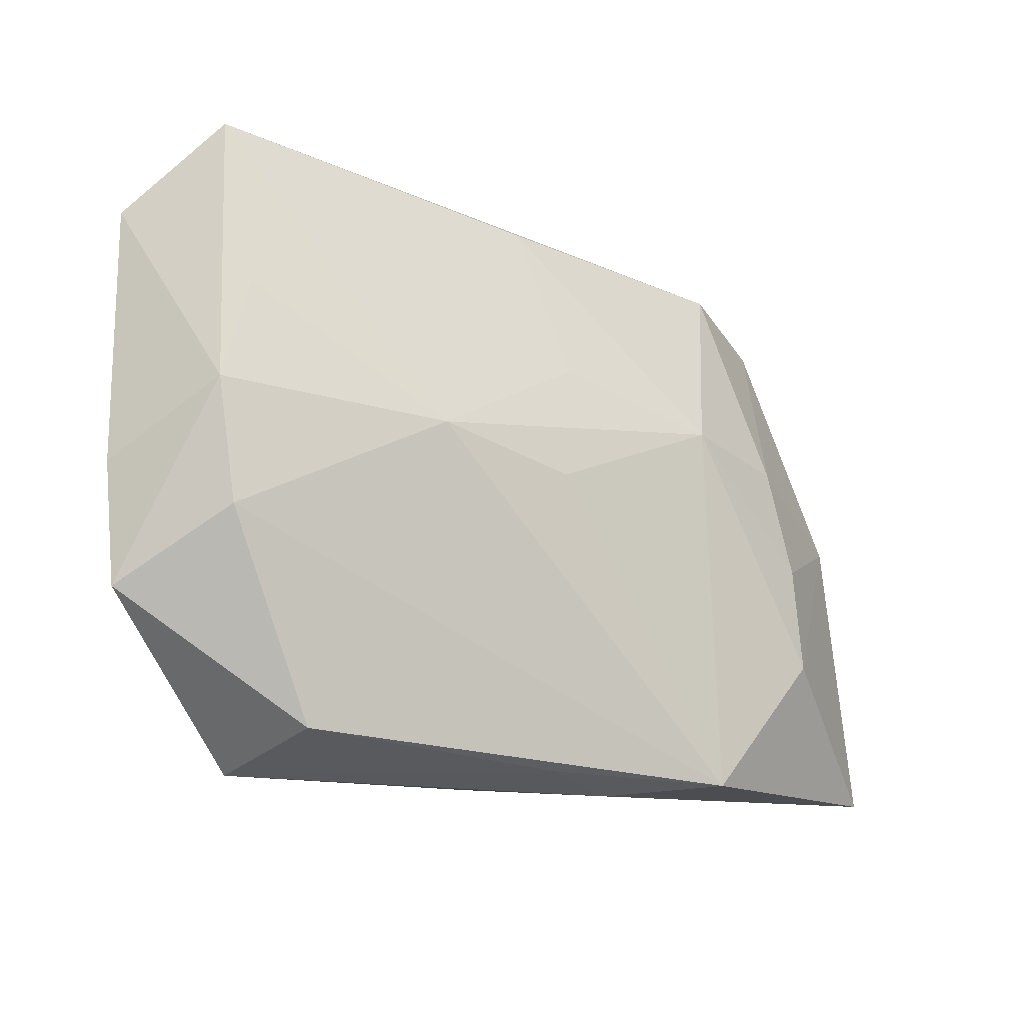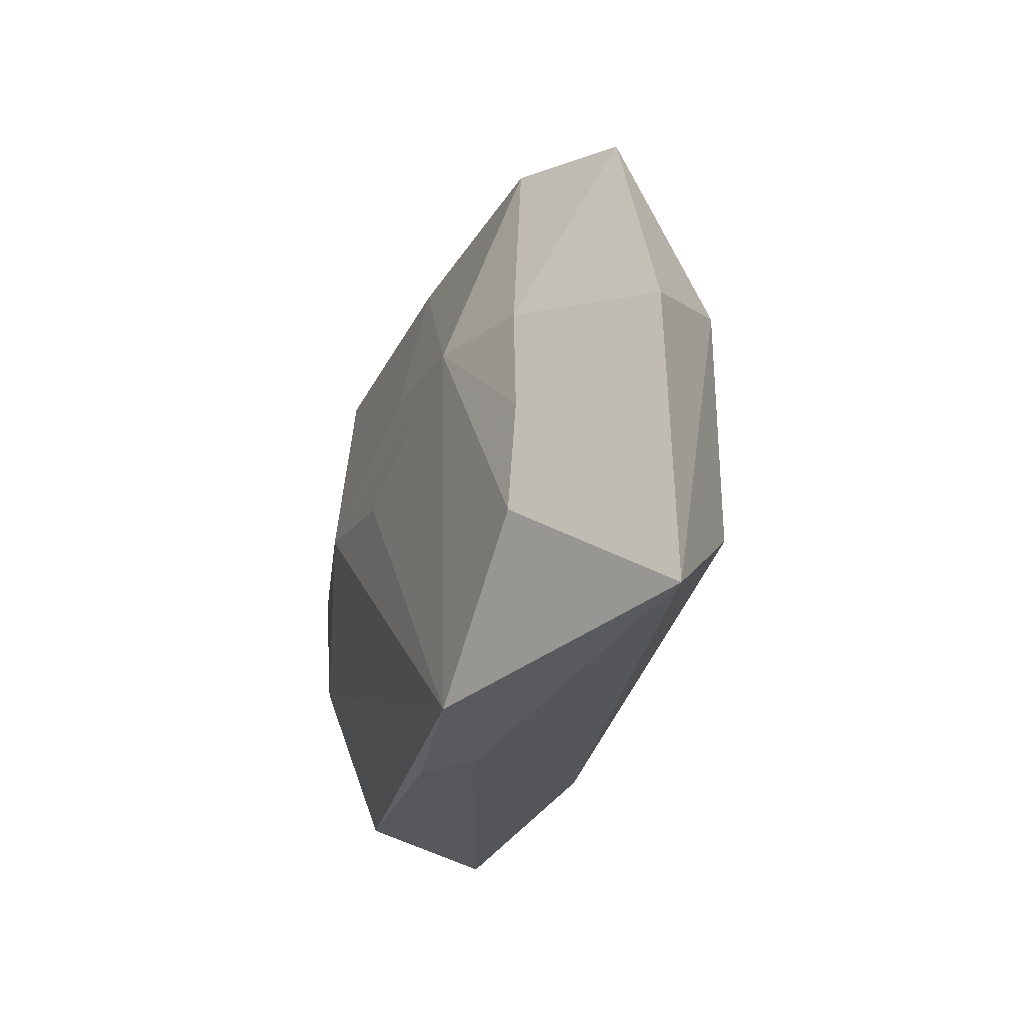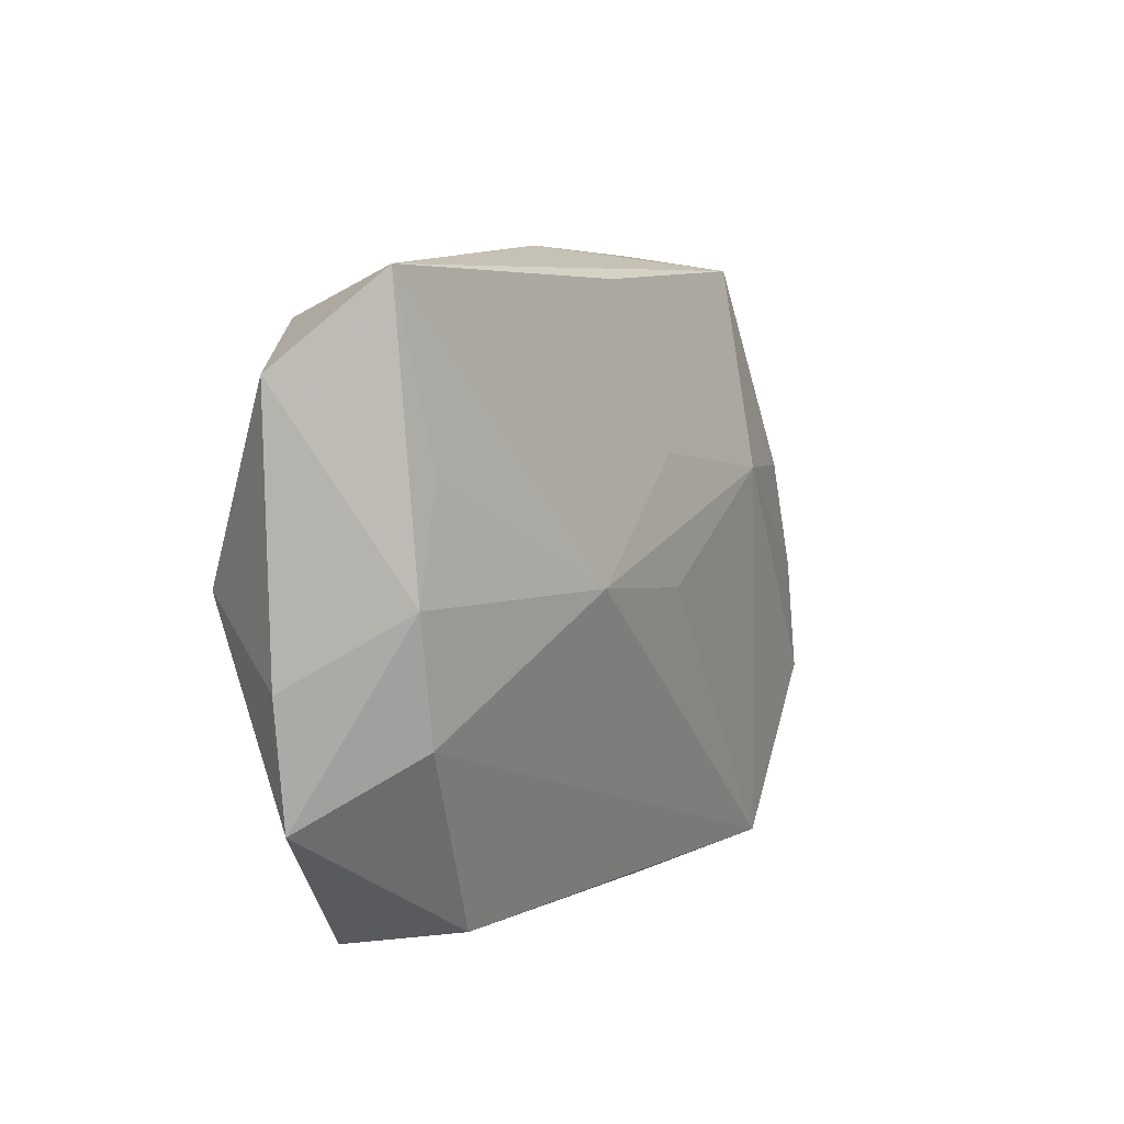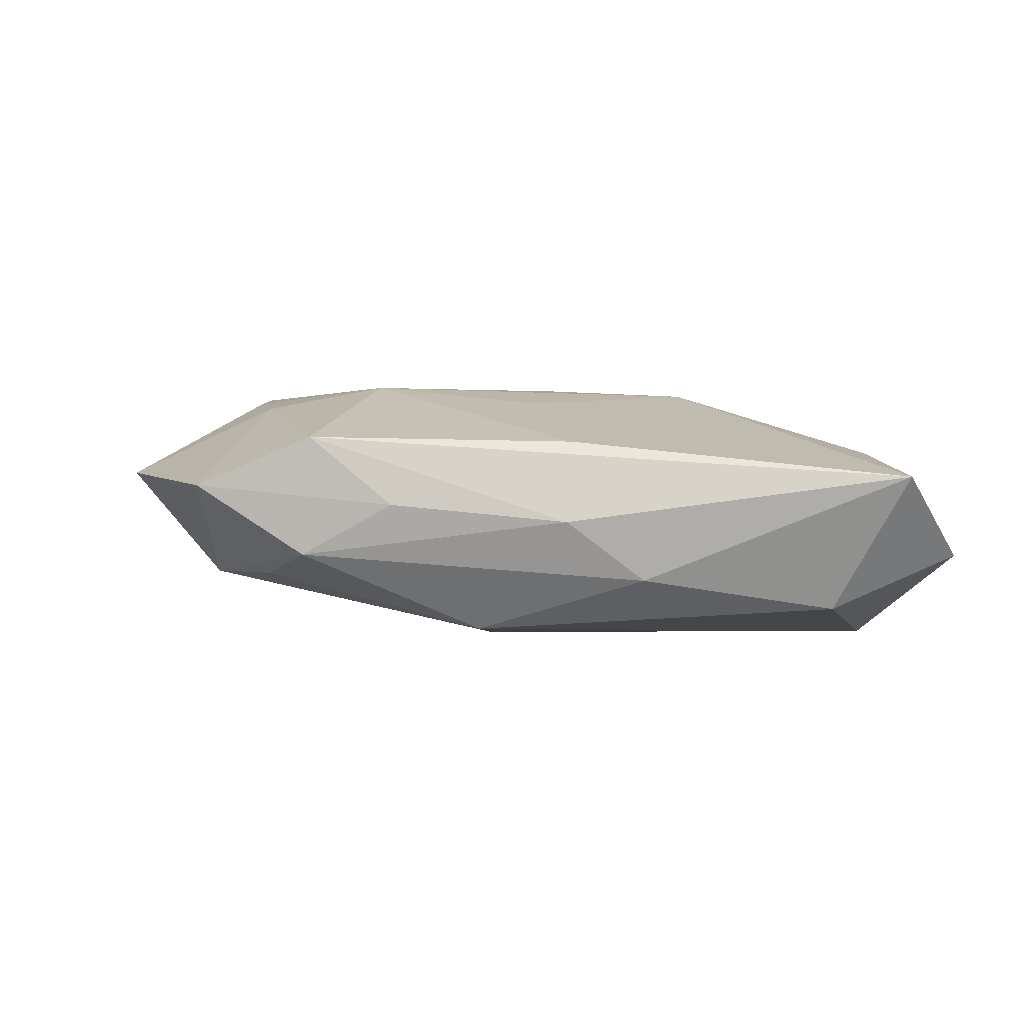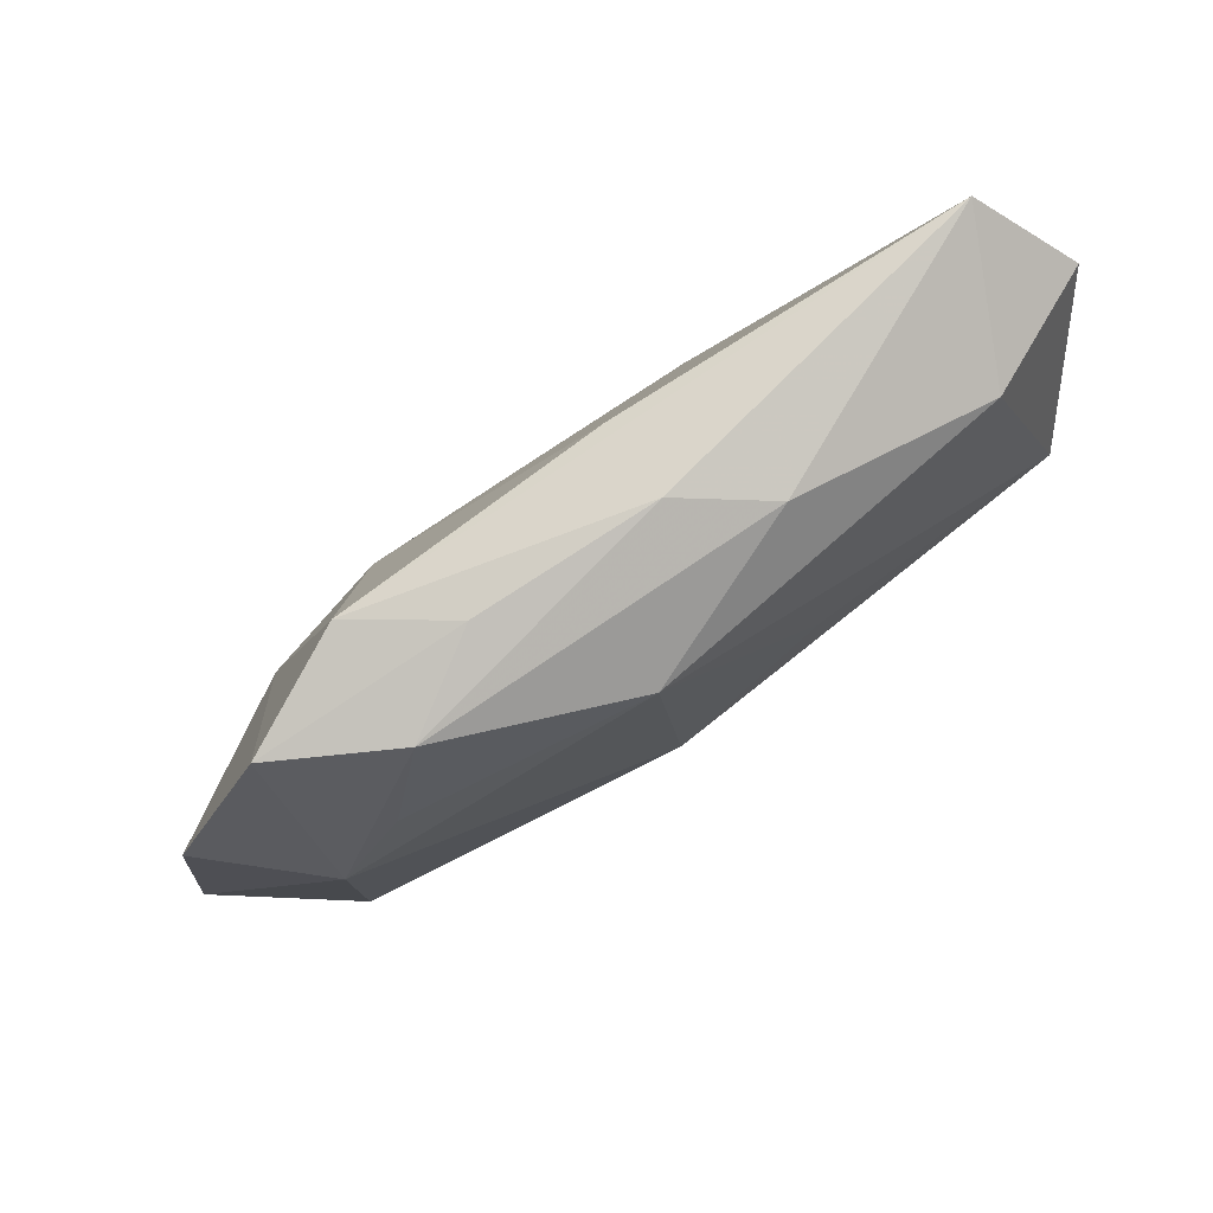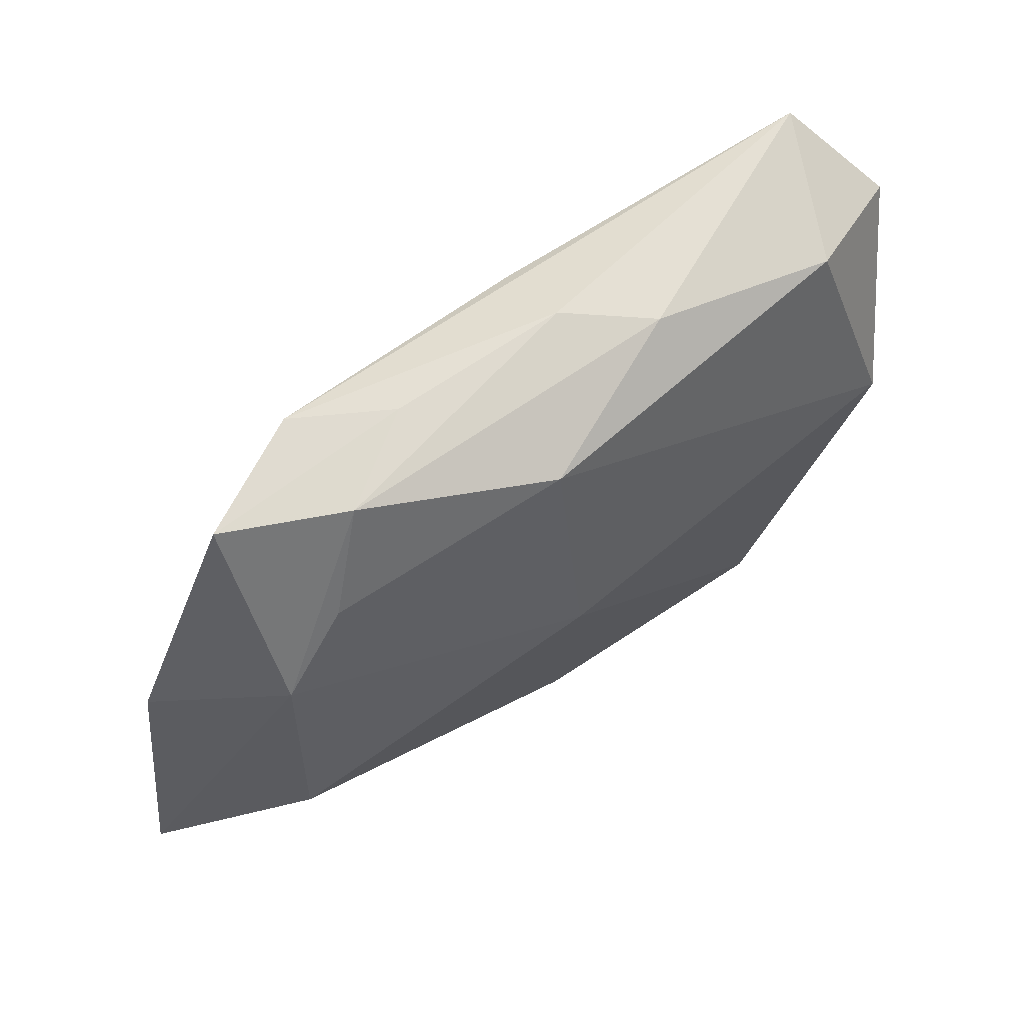
<metadata>
{"format":"obj","ext":"obj","renderer":"f3d","projection":"perspective","resolution":1024,"background":"white","views":[{"elev":-18.2,"azim":-39.4,"up":"+Y"},{"elev":-25.1,"azim":66.2,"up":"+Y"},{"elev":10.4,"azim":-64.6,"up":"+Y"},{"elev":1.2,"azim":179.4,"up":"+Z"},{"elev":79.3,"azim":142.6,"up":"+Y"},{"elev":57.7,"azim":140.7,"up":"+Y"}]}
</metadata>
<code>
v 0.01295 0.02489 0.0007852
v -0.001444 -1.4e-07 0.01155
v -0.03198 0.0032 0.005355
v 0.0003894 0.01037 0.009977
v 0.02528 0.006243 0.009629
v 0.02732 -0.003037 0.01036
v -0.02222 -0.0255 -0.007398
v 0.005441 0.02047 -0.01018
v -0.03569 -0.01277 -0.00331
v 0.0005563 -0.0245 0.007254
v -0.03668 0.01926 -0.003826
v -0.03023 -0.007018 0.005356
v -0.02129 -0.0232 0.003241
v -0.01377 0.00203 0.01094
v -0.008767 0.005665 -0.01168
v 0.03883 0.002402 0.003525
v -0.02538 0.02207 -0.008358
v -0.03664 -0.002523 -0.003535
v 0.02747 -0.01223 0.01109
v 0.001801 -0.02398 -0.006412
v 0.04139 -0.02245 0.004094
v -0.03119 0.003062 -0.01185
v 0.03004 0.02154 0.002443
v 0.02072 0.02302 -0.003539
v -0.002026 0.02641 -0.0006487
v 0.004346 -8.832e-05 -0.01221
v -0.03135 0.02644 0.003195
v -0.02943 0.01202 0.005308
v 0.01607 -0.02453 0.01155
v -0.002509 0.02398 0.006213
v 0.02004 0.02346 0.006624
v -0.008681 0.02518 -0.005708
v 0.02458 0.01401 -0.00559
v 0.03036 -0.013 -0.005889
v 0.03015 0.006848 -0.005745
v 0.01486 0.007417 0.01155
v 0.008005 -0.0255 0.005432
f 35 34 26
f 37 7 20
f 20 7 26
f 26 34 20
f 37 20 21
f 21 20 34
f 34 35 21
f 26 7 22
f 10 7 37
f 10 13 7
f 7 13 9
f 18 22 9
f 9 22 7
f 9 3 18
f 8 35 26
f 2 36 14
f 32 8 17
f 17 8 22
f 29 21 19
f 37 21 29
f 29 10 37
f 19 36 29
f 36 2 29
f 29 2 14
f 13 10 29
f 12 9 13
f 3 9 12
f 14 3 12
f 12 29 14
f 13 29 12
f 23 35 24
f 24 8 32
f 26 22 15
f 15 8 26
f 22 8 15
f 31 5 23
f 36 5 31
f 6 36 19
f 6 5 36
f 32 17 27
f 35 8 33
f 33 24 35
f 8 24 33
f 23 24 1
f 1 31 23
f 19 21 16
f 16 6 19
f 16 35 23
f 16 21 35
f 23 5 16
f 5 6 16
f 36 31 30
f 31 27 30
f 28 3 14
f 14 27 28
f 28 27 3
f 18 3 11
f 3 27 11
f 11 22 18
f 11 17 22
f 11 27 17
f 25 27 31
f 31 1 25
f 32 27 25
f 25 24 32
f 25 1 24
f 14 36 4
f 36 30 4
f 4 27 14
f 4 30 27

</code>
